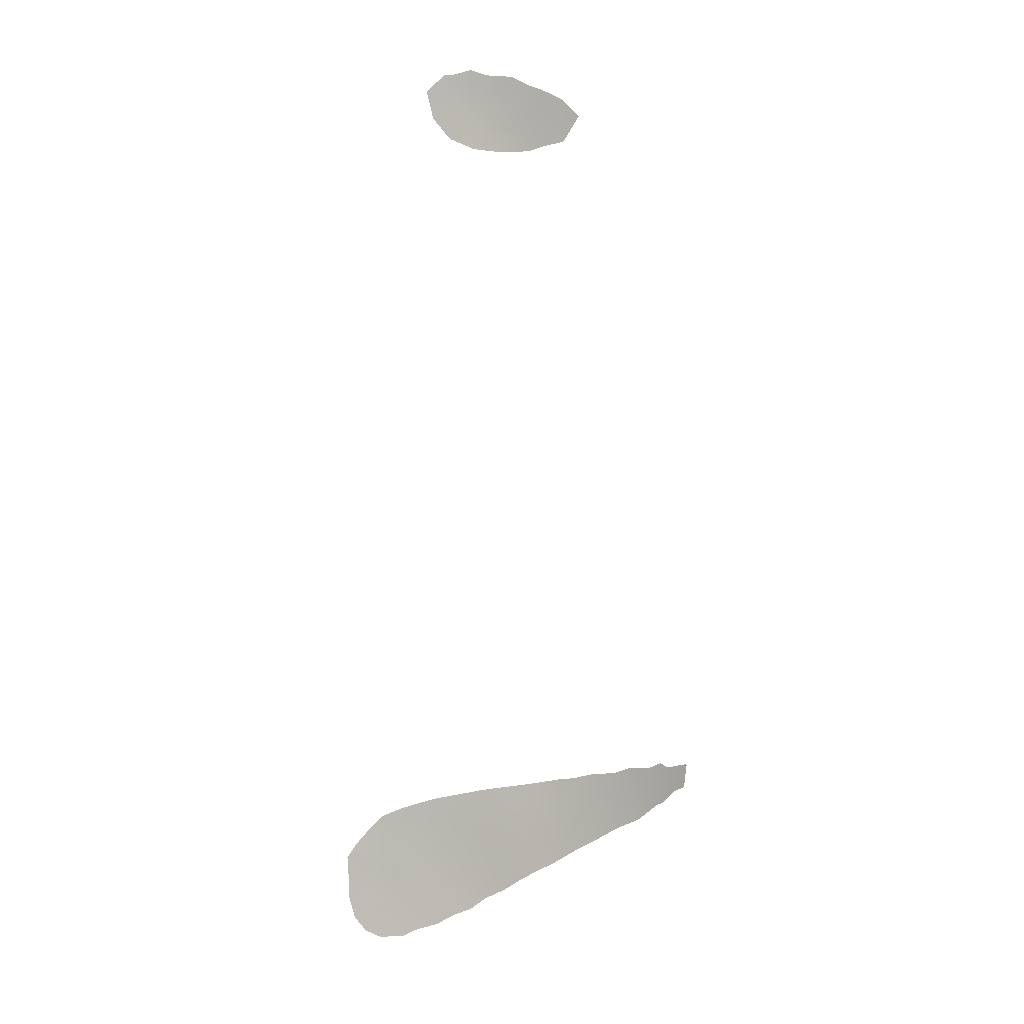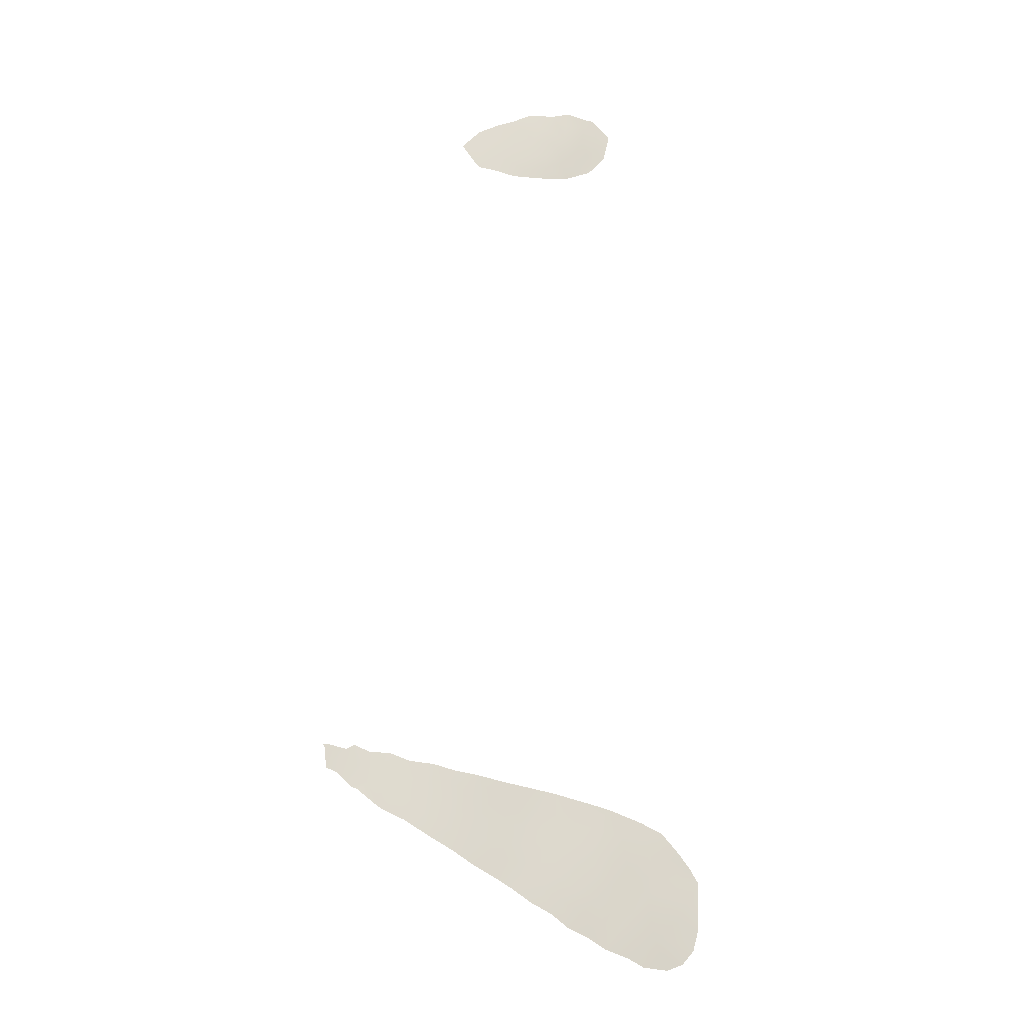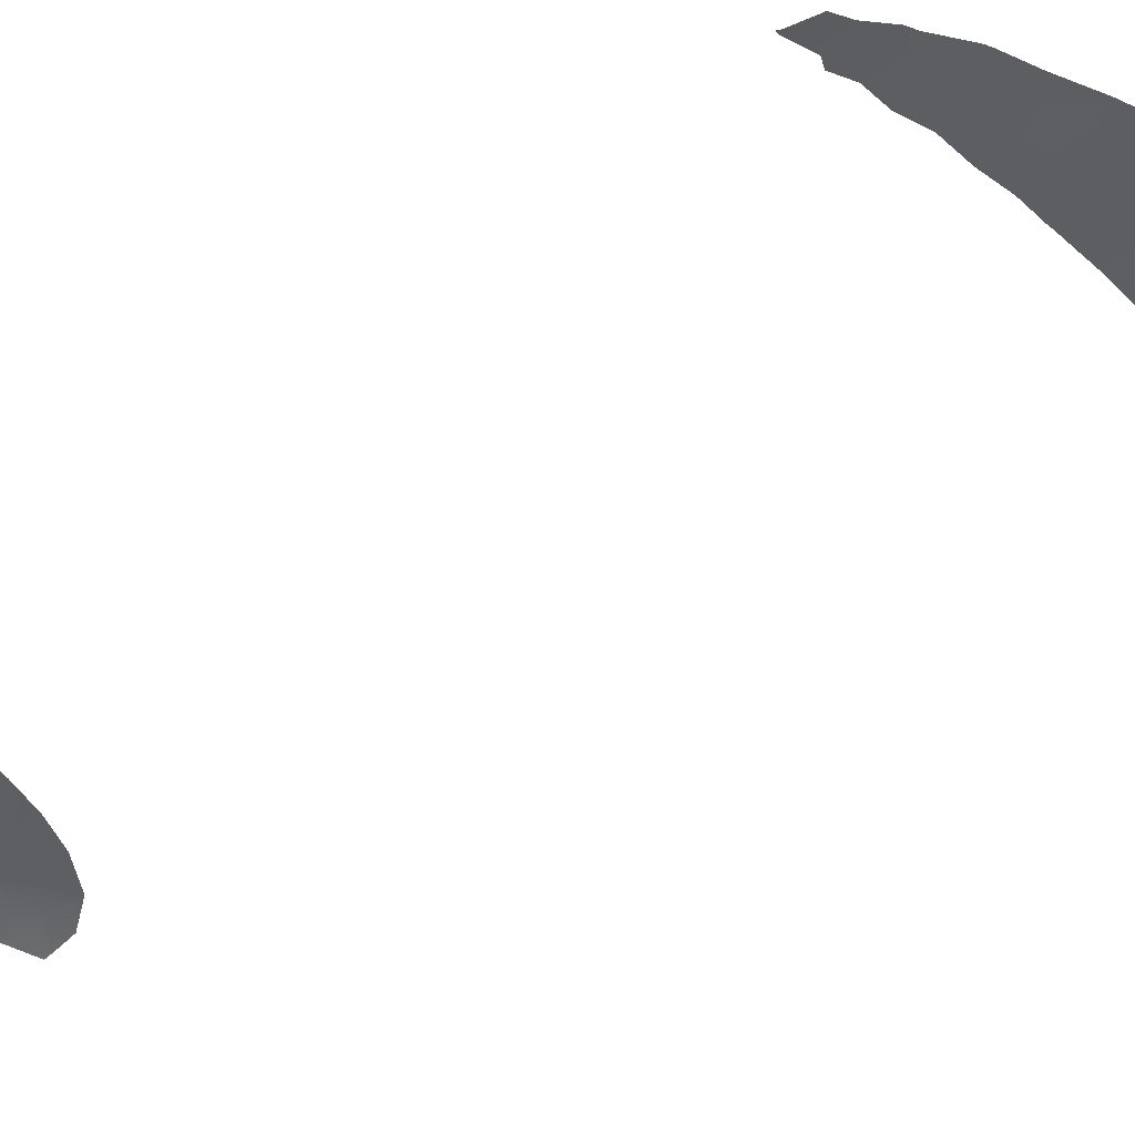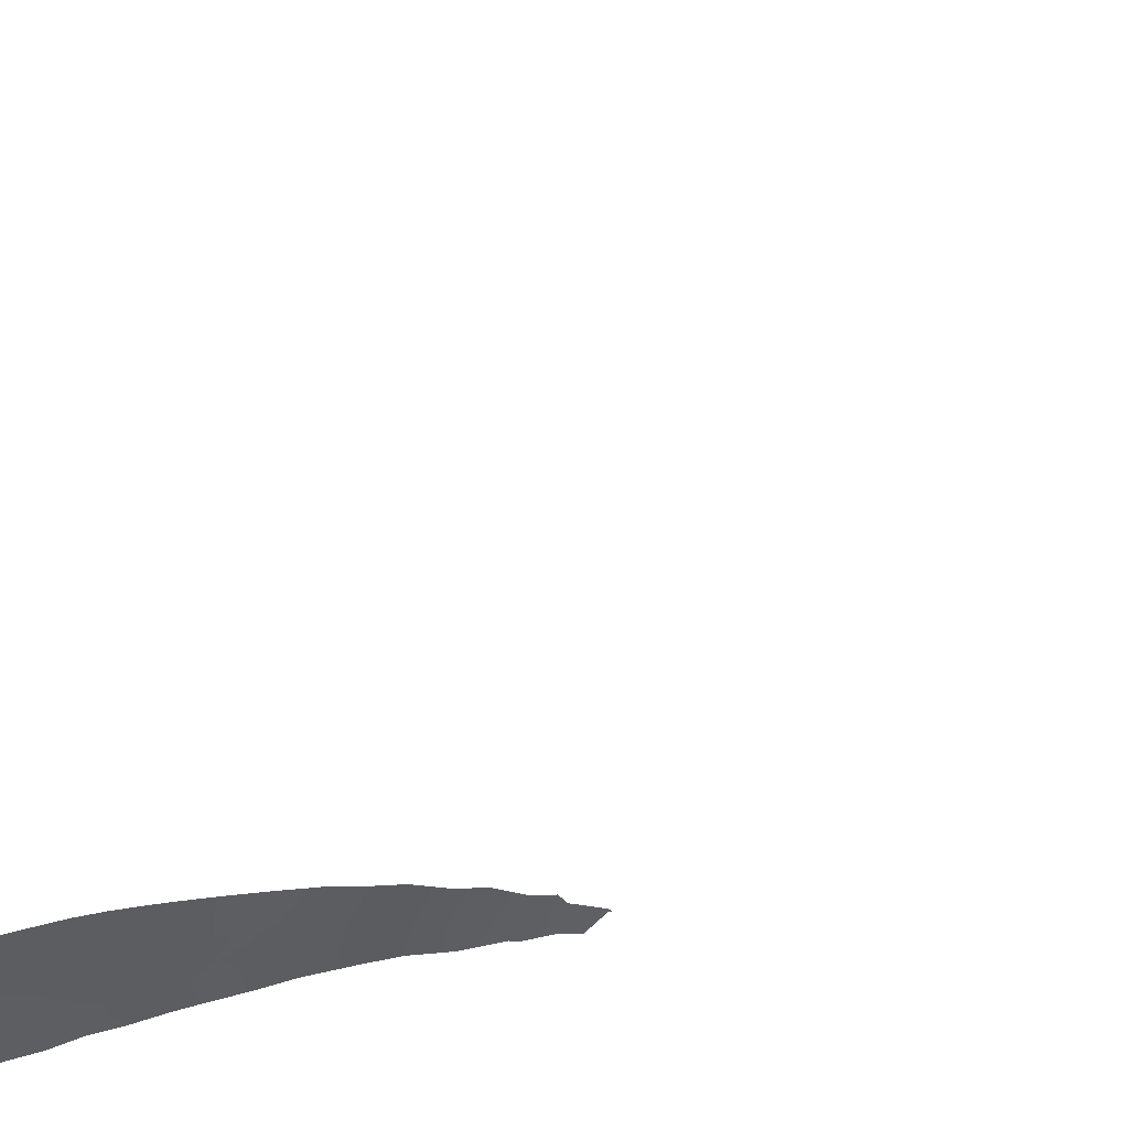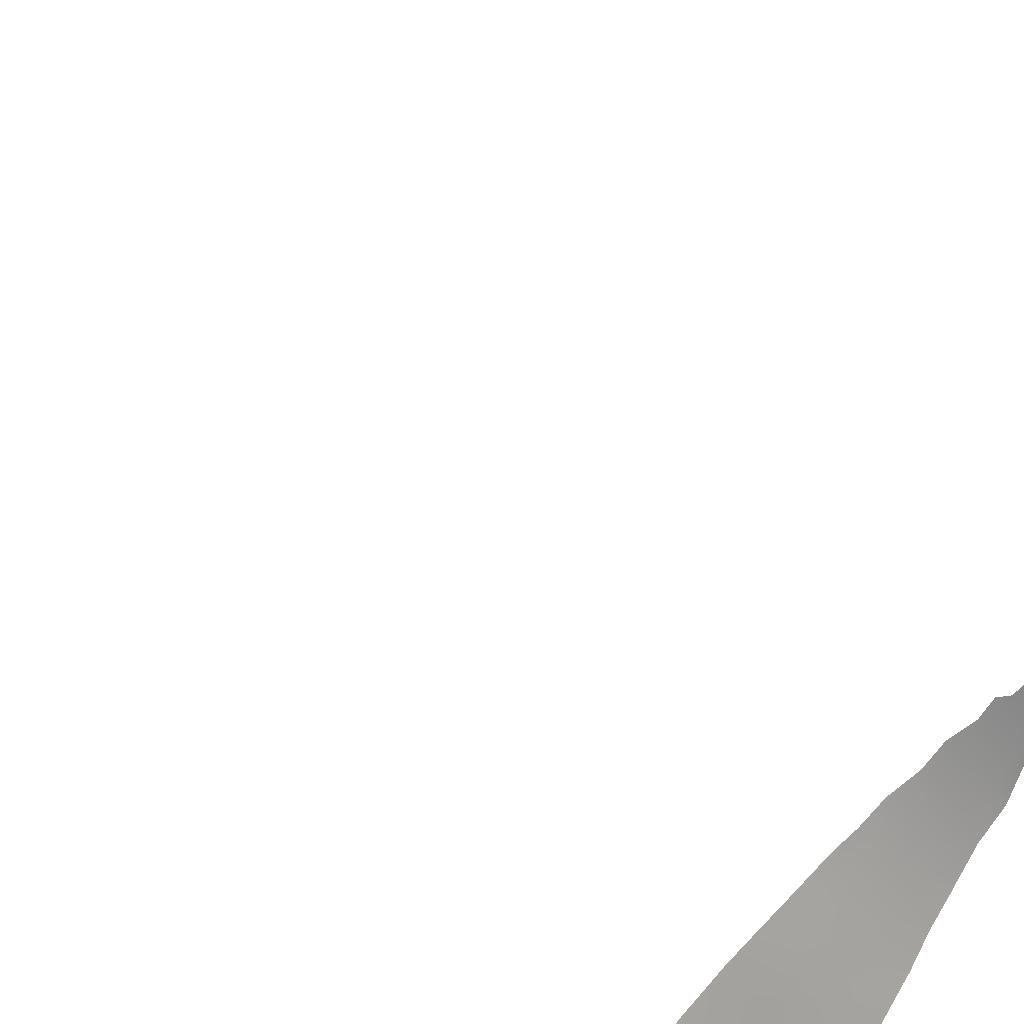
<metadata>
{"format":"obj","ext":"obj","renderer":"f3d","projection":"perspective","resolution":1024,"background":"white","views":[{"elev":3.2,"azim":37.9,"up":"+Z"},{"elev":-20.1,"azim":-171.5,"up":"+Z"},{"elev":-32.4,"azim":129.8,"up":"+Y"},{"elev":-45.7,"azim":-30.3,"up":"+Y"},{"elev":-60.8,"azim":30.5,"up":"+Y"}]}
</metadata>
<code>
v -21.74 80.6 -50.52
v -20.44 81.26 -51.76
v -19.98 81.58 -49.99
v -21.39 80.82 -48.49
v -6.437 88.05 -36.28
v -5.216 88.45 -37.84
v -4.06 88.98 -35.74
v -1.9 89.69 -35.36
v -1.482 89.77 -36.31
v 0.06117 90.25 -34.79
v 0.8659 90.38 -36.65
v 0.9528 90.34 -39
v 2.665 90.76 -37.86
v 2.722 90.73 -40
v -5.496 88.08 -43.3
v -6.559 87.76 -41.8
v -7.195 87.44 -43.56
v -5.635 87.92 -45.26
v -3.03 89.03 -41.62
v -3.534 88.73 -44.02
v -4.707 88.45 -41.71
v -5.929 88.08 -39.86
v -2.131 89.44 -39.55
v -3.972 88.8 -39.65
v -1.608 89.53 -40.95
v -1.556 89.48 -42.66
v 0.4293 90.11 -41.48
v 4.781 91.15 -37.43
v 4.923 91.19 -35.2
v 6.98 91.45 -35
v 4.088 91.07 -33.8
v 2.268 90.76 -34.52
v 8.891 91.59 -35.64
v 6.982 91.46 -37.21
v 7.583 91.5 -36.93
v 5.072 91.17 -38.81
v 6.109 91.35 -36.66
v 10.37 91.63 -32.91
v 10.24 91.64 -33.01
v 10.22 91.63 -32.83
v 9.717 91.62 -33.48
v 8.132 91.53 -33.36
v 10.02 91.62 -32.84
v 6.007 91.35 -33.66
v 7.377 91.47 -33
v 10.01 91.63 -35.07
v -7.283 89.18 34.23
v -5.846 89.63 33.66
v -7.378 89.16 33.05
v -5.71 89.68 31.85
v -3.825 90.24 32.6
v -20.51 81.16 -52.95
v -18.43 82.24 -52.75
v -18.08 82.56 -49.49
v -19.44 81.92 -48.08
v -8.788 87.04 -36.72
v -9.141 86.69 -43.77
v -9.843 86.49 -40.88
v -10.76 86.1 -42.68
v -10.88 85.99 -44.67
v -10.32 86.06 -48.21
v -13.17 84.91 -47.99
v -11.3 85.75 -47.01
v -14.83 84.12 -48.8
v -16.06 83.6 -47.39
v -13.74 84.55 -49.58
v -15.03 83.91 -51.23
v -13.59 84.57 -50.29
v -8.563 86.78 -47.26
v -6.848 87.45 -46.02
v -7.811 87.14 -45.24
v -15.82 83.84 -43.09
v -14.23 84.54 -44.51
v -15.9 83.76 -45.27
v -17.42 82.97 -45.8
v -17.42 82.99 -43.77
v -16.94 83.08 -50.62
v -17.08 82.93 -52
v -18.66 82.2 -51.25
v -17.31 83.07 -41.8
v -20.12 81.55 -44.39
v -21.08 81.05 -42.74
v -21.83 80.63 -42.02
v -19.09 82.12 -42.5
v -18.55 82.38 -39.4
v -18.49 82.43 -40.68
v -23.57 79.52 -44.74
v -21.92 80.54 -44.63
v -22.8 80.01 -43.36
v -22.57 80.2 -46.66
v -12.1 85.53 -41.22
v -11.17 85.96 -39.2
v -7.854 87.31 -40.32
v -10.86 86.1 -37.11
v -12.73 85.26 -39.37
v -12.49 85.35 -43.5
v -12.58 85.26 -45.88
v -14.16 84.63 -42.23
v -15.78 83.85 -40.86
v -17.15 83.11 -39.87
v -17.26 83.04 -38.92
v -13.97 84.71 -37.89
v -12.5 85.4 -37.54
v -15.68 83.85 -38.34
v -23.52 79.61 -46.52
v -20.39 81.38 -40.3
v -16.38 83.4 -49.24
v -17.65 82.83 -47.82
v -11.81 85.4 -49.43
v -21.89 80.45 -52.36
v -14.98 85.92 29.33
v -13.85 86.47 29.54
v -12.21 87.26 29.93
v -14.8 86.01 29.18
v -12.58 86.99 28.11
v -10.53 87.99 29
v -10.64 87.96 30.56
v -9.345 88.46 32.24
v -11.59 87.58 31.81
v -12.69 87.01 34.38
v -12.46 87.19 32.96
v -12.91 86.83 36.04
v -11.38 87.57 35.45
v -14.15 86.38 33.09
v -13.52 86.66 31.18
v -15.34 85.73 31.81
v -16.42 85.15 31.31
v -14.38 86.2 34.79
v -14.53 86.09 35.65
v -7.948 88.9 27.68
v -10.4 87.98 27.77
v -8.884 88.64 30.07
v -8.523 88.72 28.5
v -7.084 89.22 29.26
v -8.922 88.54 35.17
v -3.831 90.22 28.43
v -5.762 89.64 28.11
v -4.153 90.15 30.36
v -3.602 90.3 28.65
v -7.057 89.2 27.74
v -5.669 89.69 29.85
v -15.64 85.53 33.73
v -16.95 84.78 34.03
v -16.84 84.88 33.32
v -15.35 85.64 35.65
v -2.148 90.64 30.84
v -7.341 89.17 31.13
v 3.002 90.87 -35.75
v 4.653 91.1 -39.05
v 0.5584 90.15 -41.39
v -0.323 89.95 -39.99
v -3.526 89.16 -35.62
v -23.43 79.65 -49.08
v -22.93 79.92 -51.05
v -7.3 87.61 -38.29
v -0.8669 89.86 -38.15
v -14.46 84.39 -46.77
v -18.96 82.17 -46.19
v -18.59 82.39 -44.47
v -9.315 86.75 -38.8
v -14.17 84.63 -40.02
v -3.088 89.22 -37.51
v -20.81 81.22 -46.39
v -9.513 86.49 -45.88
v -8.674 86.92 -42.16
v -9.952 88.21 33.82
f 1 2 3
f 1 3 4
f 4 90 153
f 7 5 6
f 6 162 7
f 10 8 9
f 11 13 148
f 13 12 14
f 18 15 17
f 17 71 18
f 21 15 20
f 15 21 16
f 21 22 16
f 23 162 24
f 19 26 25
f 27 25 26
f 13 149 28
f 44 29 30
f 148 31 32
f 37 34 35
f 37 36 34
f 28 36 37
f 38 40 39
f 41 42 46
f 29 37 30
f 30 37 35
f 31 29 44
f 44 30 45
f 42 45 30
f 46 39 41
f 41 43 42
f 43 41 39
f 39 40 43
f 33 46 42
f 47 49 48
f 50 49 147
f 50 138 51
f 2 53 79
f 79 3 2
f 3 54 55
f 4 3 55
f 56 160 155
f 16 93 165
f 59 60 57
f 69 164 61
f 64 62 157
f 66 64 67
f 68 66 67
f 66 68 109
f 62 109 63
f 71 69 70
f 78 77 79
f 74 72 76
f 80 76 72
f 159 84 81
f 88 163 81
f 163 55 158
f 85 106 86
f 89 87 88
f 89 82 83
f 82 89 88
f 82 88 81
f 90 88 87
f 90 87 105
f 59 58 91
f 58 165 93
f 92 160 94
f 92 95 91
f 95 161 91
f 59 96 60
f 60 96 97
f 97 96 73
f 97 62 63
f 157 97 73
f 62 97 157
f 99 72 98
f 72 73 98
f 100 80 99
f 86 84 80
f 95 103 102
f 161 102 104
f 104 99 161
f 95 102 161
f 104 101 100
f 85 100 101
f 85 86 100
f 86 80 100
f 98 161 99
f 74 73 72
f 72 99 80
f 96 98 73
f 92 94 103
f 103 95 92
f 91 58 92
f 58 160 92
f 59 91 96
f 96 91 98
f 153 90 105
f 84 86 106
f 82 84 106
f 83 82 106
f 90 163 88
f 64 65 107
f 77 67 107
f 107 67 64
f 79 53 78
f 54 77 107
f 2 52 53
f 55 54 108
f 108 75 158
f 65 108 107
f 108 54 107
f 108 65 75
f 65 157 74
f 74 75 65
f 157 73 74
f 67 77 78
f 66 62 64
f 62 66 109
f 63 109 61
f 60 63 164
f 94 160 56
f 3 79 54
f 77 54 79
f 110 52 2
f 119 113 117
f 119 125 113
f 131 116 115
f 116 113 115
f 132 117 116
f 132 118 117
f 118 119 117
f 121 119 166
f 122 120 123
f 124 121 120
f 124 125 121
f 124 126 125
f 127 111 126
f 126 112 125
f 128 120 122
f 122 129 128
f 131 130 133
f 131 133 116
f 132 134 147
f 133 134 132
f 118 132 147
f 135 166 47
f 147 49 118
f 137 136 141
f 136 139 138
f 138 141 136
f 137 134 140
f 134 133 140
f 137 141 134
f 133 130 140
f 128 142 124
f 142 143 144
f 128 124 120
f 129 145 128
f 145 142 128
f 142 145 143
f 144 127 126
f 144 126 142
f 112 126 111
f 112 113 125
f 119 121 125
f 119 118 166
f 116 133 132
f 114 115 112
f 115 113 112
f 116 117 113
f 111 114 112
f 138 139 146
f 138 146 51
f 138 50 141
f 141 50 147
f 141 147 134
f 48 49 50
f 51 48 50
f 30 35 33
f 30 33 42
f 10 11 32
f 29 31 148
f 28 29 148
f 29 28 37
f 13 14 149
f 28 148 13
f 150 14 12
f 151 156 23
f 25 27 151
f 150 151 27
f 23 25 151
f 12 156 151
f 21 19 24
f 24 22 21
f 19 25 23
f 6 24 162
f 6 22 24
f 16 22 93
f 15 18 20
f 70 18 71
f 71 17 57
f 57 17 165
f 59 165 58
f 165 17 16
f 15 16 17
f 28 149 36
f 151 150 12
f 9 156 11
f 11 10 9
f 12 13 11
f 152 7 162
f 9 162 156
f 93 22 155
f 152 9 8
f 1 4 153
f 110 2 1
f 1 154 110
f 154 1 153
f 56 155 5
f 155 6 5
f 64 157 65
f 81 163 158
f 93 160 58
f 91 161 98
f 82 81 84
f 108 158 55
f 75 159 158
f 155 160 93
f 142 126 124
f 162 9 152
f 23 156 162
f 22 6 155
f 76 80 84
f 76 84 159
f 63 60 97
f 81 158 159
f 75 74 76
f 4 163 90
f 55 163 4
f 75 76 159
f 69 71 164
f 121 123 120
f 19 21 20
f 60 164 57
f 164 63 61
f 11 148 32
f 19 20 26
f 164 71 57
f 11 156 12
f 100 99 104
f 19 23 24
f 166 123 121
f 57 165 59
f 123 166 135
f 47 166 118
f 47 118 49

</code>
